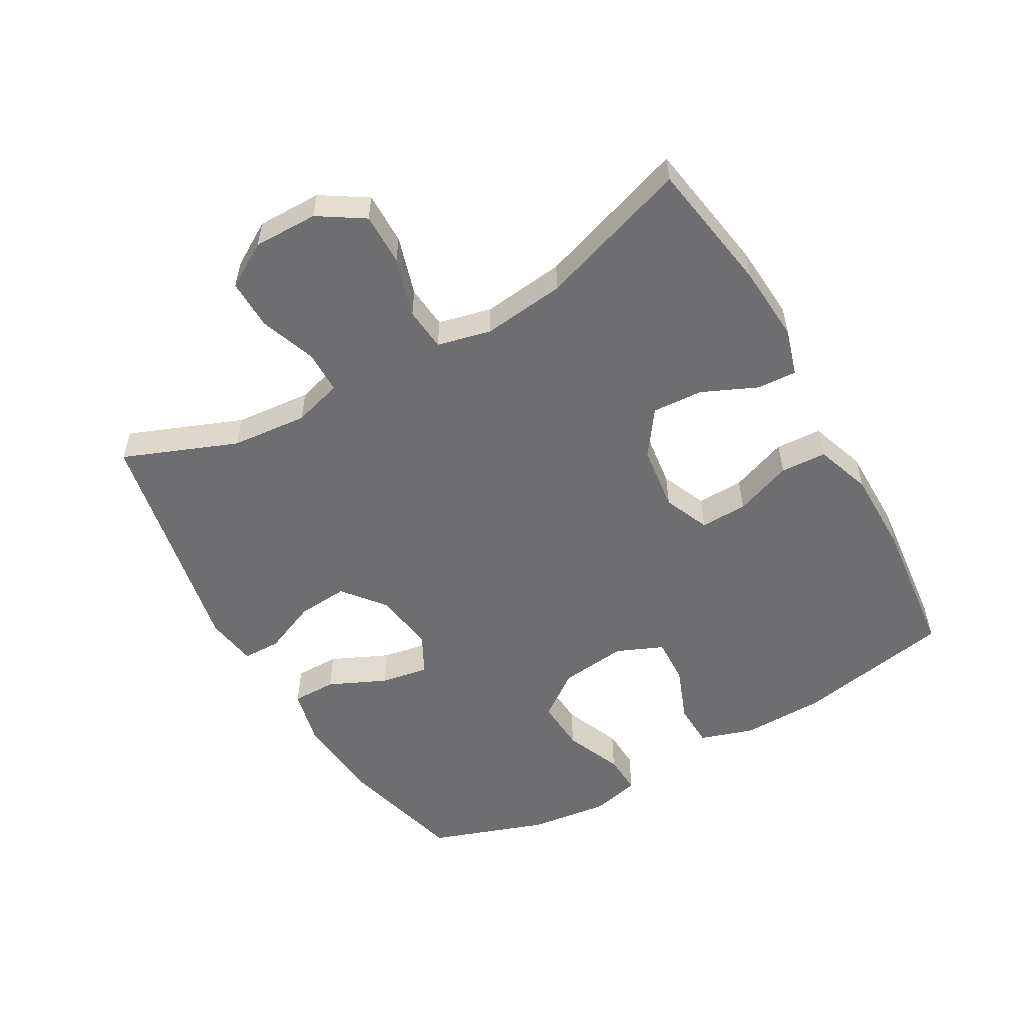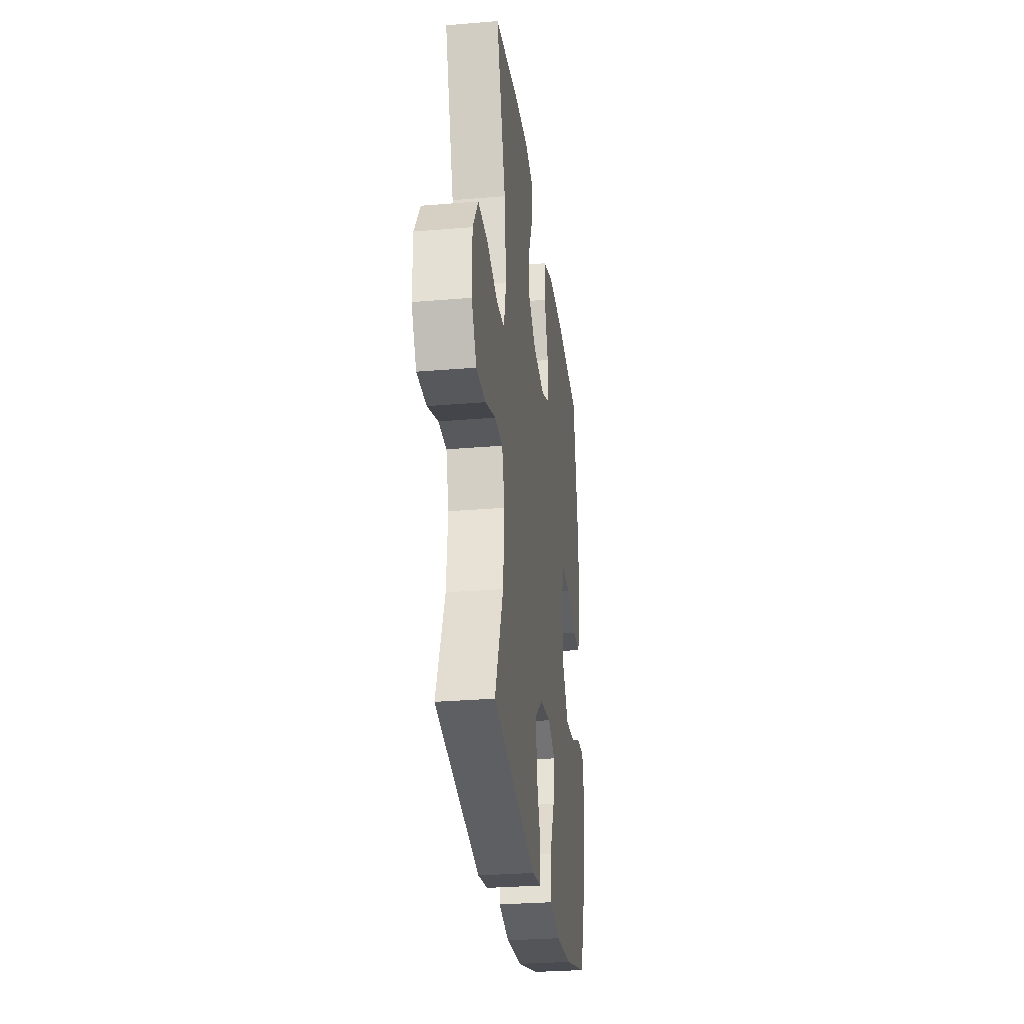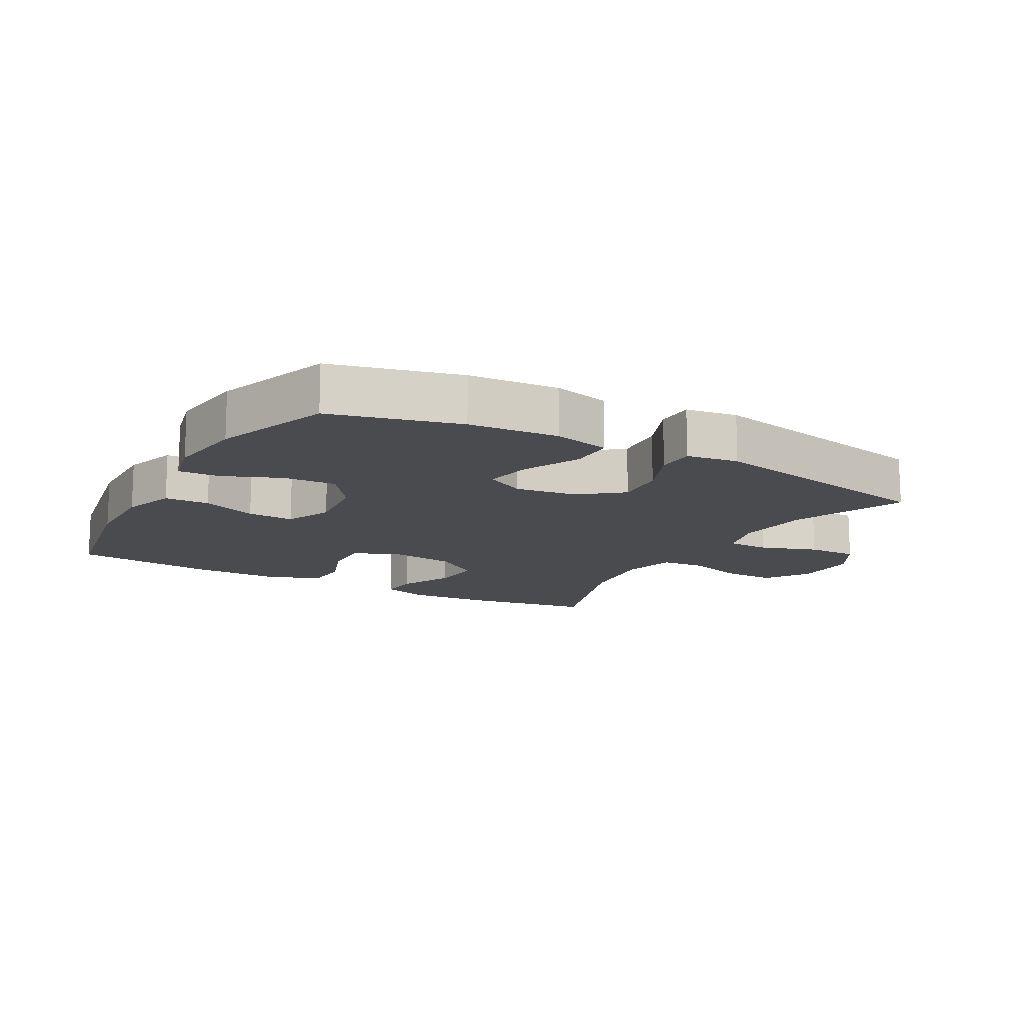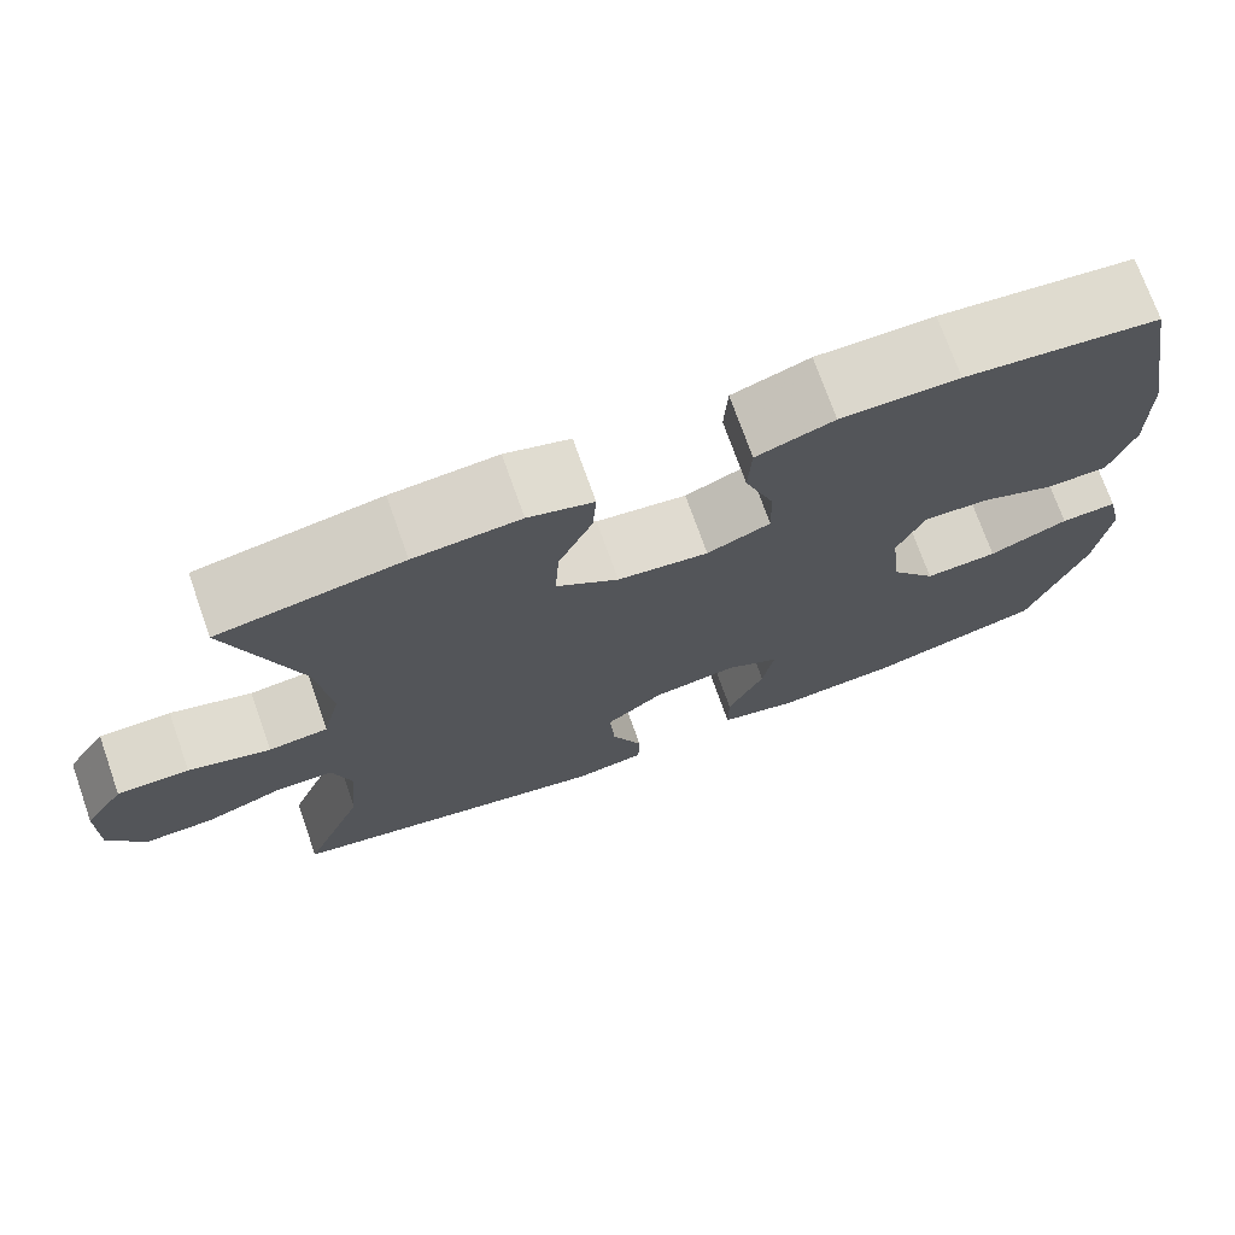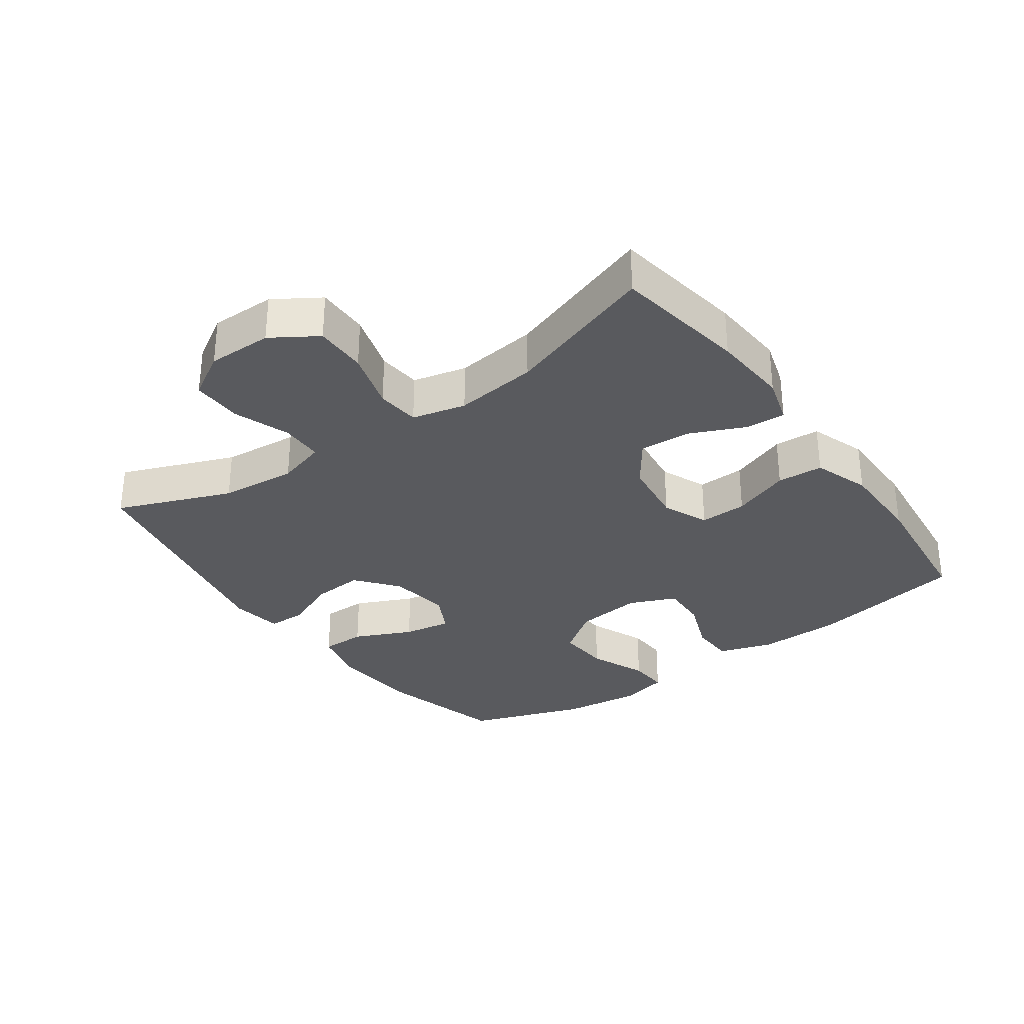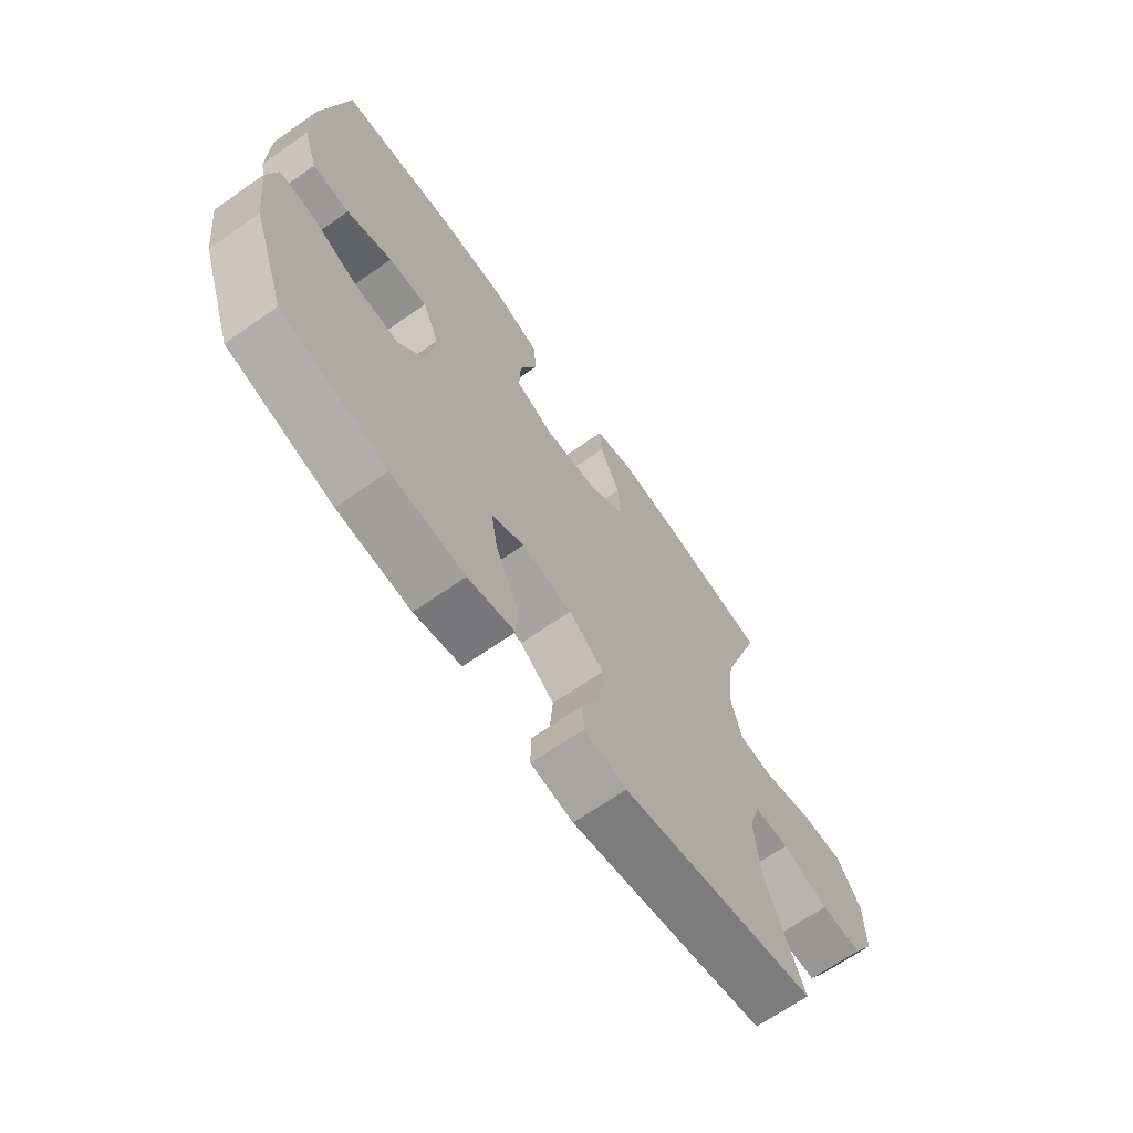
<metadata>
{"format":"obj","ext":"obj","renderer":"f3d","projection":"perspective","resolution":1024,"background":"white","views":[{"elev":-54.4,"azim":-60.2,"up":"+Y"},{"elev":-28.9,"azim":-82.8,"up":"+Z"},{"elev":-13.7,"azim":150.6,"up":"+Y"},{"elev":73.1,"azim":-19.5,"up":"+Z"},{"elev":-31.5,"azim":-54.3,"up":"+Y"},{"elev":-67.8,"azim":124.9,"up":"+Z"}]}
</metadata>
<code>
v -0.5 0.07 -0.5
v -0.43 0.07 -0.324
v -0.419 0.07 -0.206
v -0.441 0.07 -0.13
v -0.507 0.07 -0.129
v -0.594 0.07 -0.16
v -0.672 0.07 -0.161
v -0.713 0.07 -0.092
v -0.712 0.07 0.008
v -0.667 0.07 0.078
v -0.586 0.07 0.077
v -0.494 0.07 0.049
v -0.427 0.07 0.055
v -0.407 0.07 0.138
v -0.422 0.07 0.266
v -0.5 0.07 0.5
v -0.294 0.07 0.533
v -0.175 0.07 0.541
v -0.102 0.07 0.519
v -0.106 0.07 0.457
v -0.144 0.07 0.373
v -0.149 0.07 0.294
v -0.079 0.07 0.244
v 0.023 0.07 0.231
v 0.094 0.07 0.261
v 0.092 0.07 0.334
v 0.059 0.07 0.423
v 0.063 0.07 0.494
v 0.15 0.07 0.524
v 0.282 0.07 0.524
v 0.5 0.07 0.5
v 0.545 0.07 0.257
v 0.547 0.07 0.128
v 0.52 0.07 0.045
v 0.451 0.07 0.043
v 0.366 0.07 0.076
v 0.294 0.07 0.079
v 0.263 0.07 0.007
v 0.275 0.07 -0.097
v 0.326 0.07 -0.167
v 0.408 0.07 -0.162
v 0.497 0.07 -0.125
v 0.56 0.07 -0.122
v 0.578 0.07 -0.198
v 0.563 0.07 -0.32
v 0.5 0.07 -0.5
v 0.303 0.07 -0.551
v 0.165 0.07 -0.562
v 0.077 0.07 -0.541
v 0.077 0.07 -0.472
v 0.118 0.07 -0.383
v 0.131 0.07 -0.309
v 0.07 0.07 -0.277
v -0.025 0.07 -0.29
v -0.09 0.07 -0.342
v -0.084 0.07 -0.421
v -0.049 0.07 -0.504
v -0.05 0.07 -0.563
v -0.13 0.07 -0.575
v -0.5 0 -0.5
v -0.43 0 -0.324
v -0.419 0 -0.206
v -0.441 0 -0.13
v -0.507 0 -0.129
v -0.594 0 -0.16
v -0.672 0 -0.161
v -0.713 0 -0.092
v -0.712 0 0.008
v -0.667 0 0.078
v -0.586 0 0.077
v -0.494 0 0.049
v -0.427 0 0.055
v -0.407 0 0.138
v -0.422 0 0.266
v -0.5 0 0.5
v -0.294 0 0.533
v -0.175 0 0.541
v -0.102 0 0.519
v -0.106 0 0.457
v -0.144 0 0.373
v -0.149 0 0.294
v -0.079 0 0.244
v 0.023 0 0.231
v 0.094 0 0.261
v 0.092 0 0.334
v 0.059 0 0.423
v 0.063 0 0.494
v 0.15 0 0.524
v 0.282 0 0.524
v 0.5 0 0.5
v 0.545 0 0.257
v 0.547 0 0.128
v 0.52 0 0.045
v 0.451 0 0.043
v 0.366 0 0.076
v 0.294 0 0.079
v 0.263 0 0.007
v 0.275 0 -0.097
v 0.326 0 -0.167
v 0.408 0 -0.162
v 0.497 0 -0.125
v 0.56 0 -0.122
v 0.578 0 -0.198
v 0.563 0 -0.32
v 0.5 0 -0.5
v 0.303 0 -0.551
v 0.165 0 -0.562
v 0.077 0 -0.541
v 0.077 0 -0.472
v 0.118 0 -0.383
v 0.131 0 -0.309
v 0.07 0 -0.277
v -0.025 0 -0.29
v -0.09 0 -0.342
v -0.084 0 -0.421
v -0.049 0 -0.504
v -0.05 0 -0.563
v -0.13 0 -0.575
f 59 1 2
f 58 59 2
f 57 58 2
f 56 57 2
f 55 56 2 3
f 54 55 3 4
f 53 54 4
f 49 50 51
f 48 49 51
f 47 48 51
f 46 47 51
f 45 46 51
f 44 45 51
f 43 44 51
f 42 43 51
f 41 42 51
f 40 41 51 52
f 39 40 52 53
f 34 35 36
f 33 34 36
f 32 33 36
f 31 32 36
f 30 31 36
f 29 30 36
f 28 29 36
f 27 28 36
f 26 27 36
f 25 26 36 37
f 24 25 37 38
f 19 20 21
f 18 19 21
f 17 18 21
f 16 17 21
f 15 16 21
f 14 15 21 22
f 13 14 22 23
f 10 11 12
f 9 10 12
f 8 9 12
f 7 8 12
f 6 7 12
f 5 6 12
f 4 5 12 13
f 38 39 53
f 24 38 53
f 23 24 53
f 13 23 53
f 4 13 53
f 61 60 118
f 61 118 117
f 61 117 116
f 61 116 115
f 62 61 115 114
f 63 62 114 113
f 63 113 112
f 110 109 108
f 110 108 107
f 110 107 106
f 110 106 105
f 110 105 104
f 110 104 103
f 110 103 102
f 110 102 101
f 110 101 100
f 111 110 100 99
f 112 111 99 98
f 95 94 93
f 95 93 92
f 95 92 91
f 95 91 90
f 95 90 89
f 95 89 88
f 95 88 87
f 95 87 86
f 95 86 85
f 96 95 85 84
f 97 96 84 83
f 80 79 78
f 80 78 77
f 80 77 76
f 80 76 75
f 80 75 74
f 81 80 74 73
f 82 81 73 72
f 71 70 69
f 71 69 68
f 71 68 67
f 71 67 66
f 71 66 65
f 71 65 64
f 72 71 64 63
f 112 98 97
f 112 97 83
f 112 83 82
f 112 82 72
f 112 72 63
f 1 60 61 2
f 2 61 62 3
f 3 62 63 4
f 4 63 64 5
f 5 64 65 6
f 6 65 66 7
f 7 66 67 8
f 8 67 68 9
f 9 68 69 10
f 10 69 70 11
f 11 70 71 12
f 12 71 72 13
f 13 72 73 14
f 14 73 74 15
f 15 74 75 16
f 16 75 76 17
f 17 76 77 18
f 18 77 78 19
f 19 78 79 20
f 20 79 80 21
f 21 80 81 22
f 22 81 82 23
f 23 82 83 24
f 24 83 84 25
f 25 84 85 26
f 26 85 86 27
f 27 86 87 28
f 28 87 88 29
f 29 88 89 30
f 30 89 90 31
f 31 90 91 32
f 32 91 92 33
f 33 92 93 34
f 34 93 94 35
f 35 94 95 36
f 36 95 96 37
f 37 96 97 38
f 38 97 98 39
f 39 98 99 40
f 40 99 100 41
f 41 100 101 42
f 42 101 102 43
f 43 102 103 44
f 44 103 104 45
f 45 104 105 46
f 46 105 106 47
f 47 106 107 48
f 48 107 108 49
f 49 108 109 50
f 50 109 110 51
f 51 110 111 52
f 52 111 112 53
f 53 112 113 54
f 54 113 114 55
f 55 114 115 56
f 56 115 116 57
f 57 116 117 58
f 58 117 118 59
f 59 118 60 1

</code>
